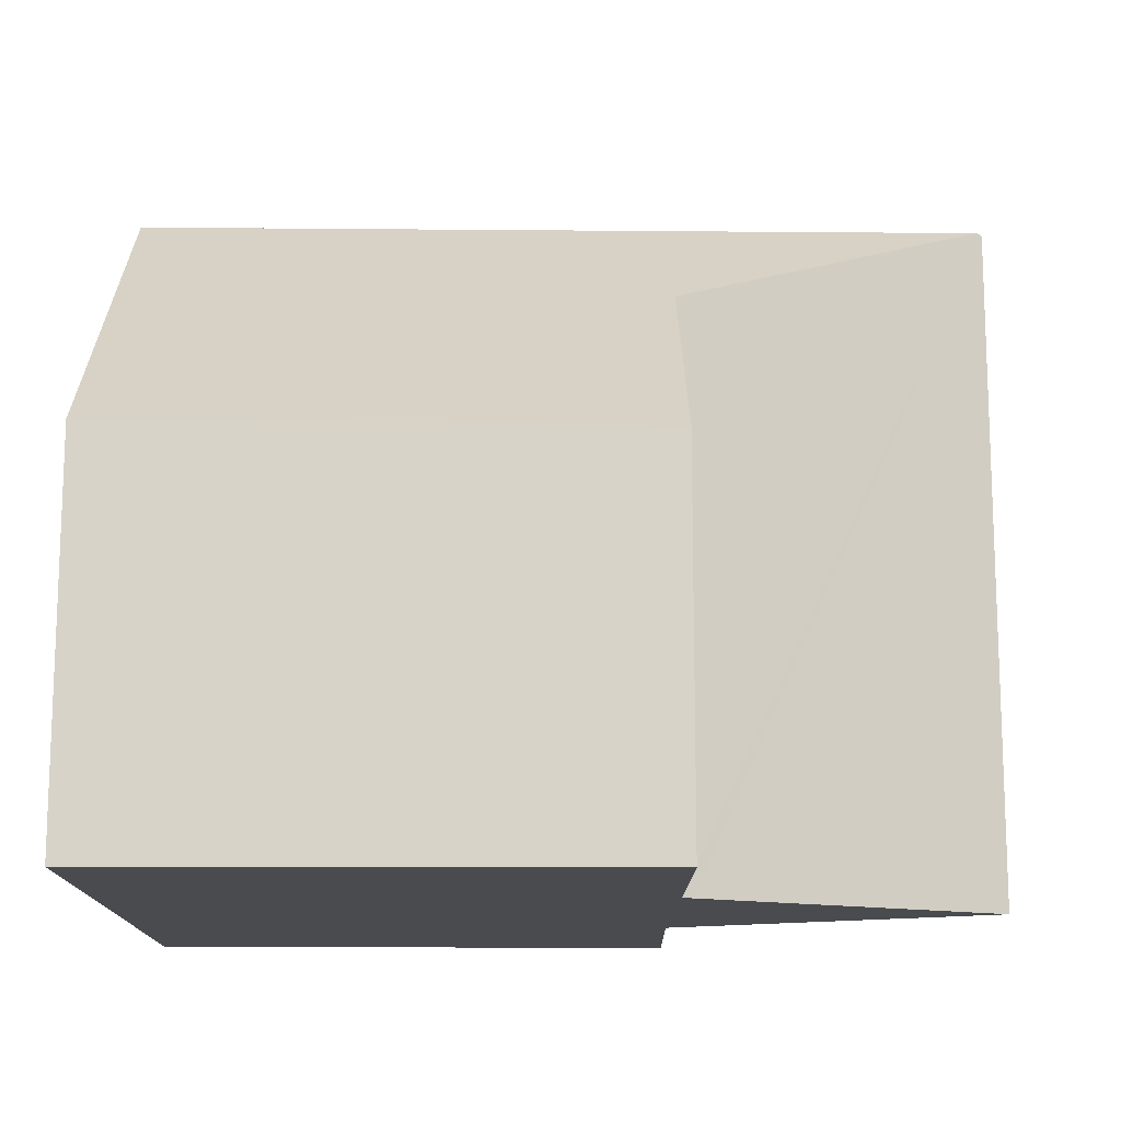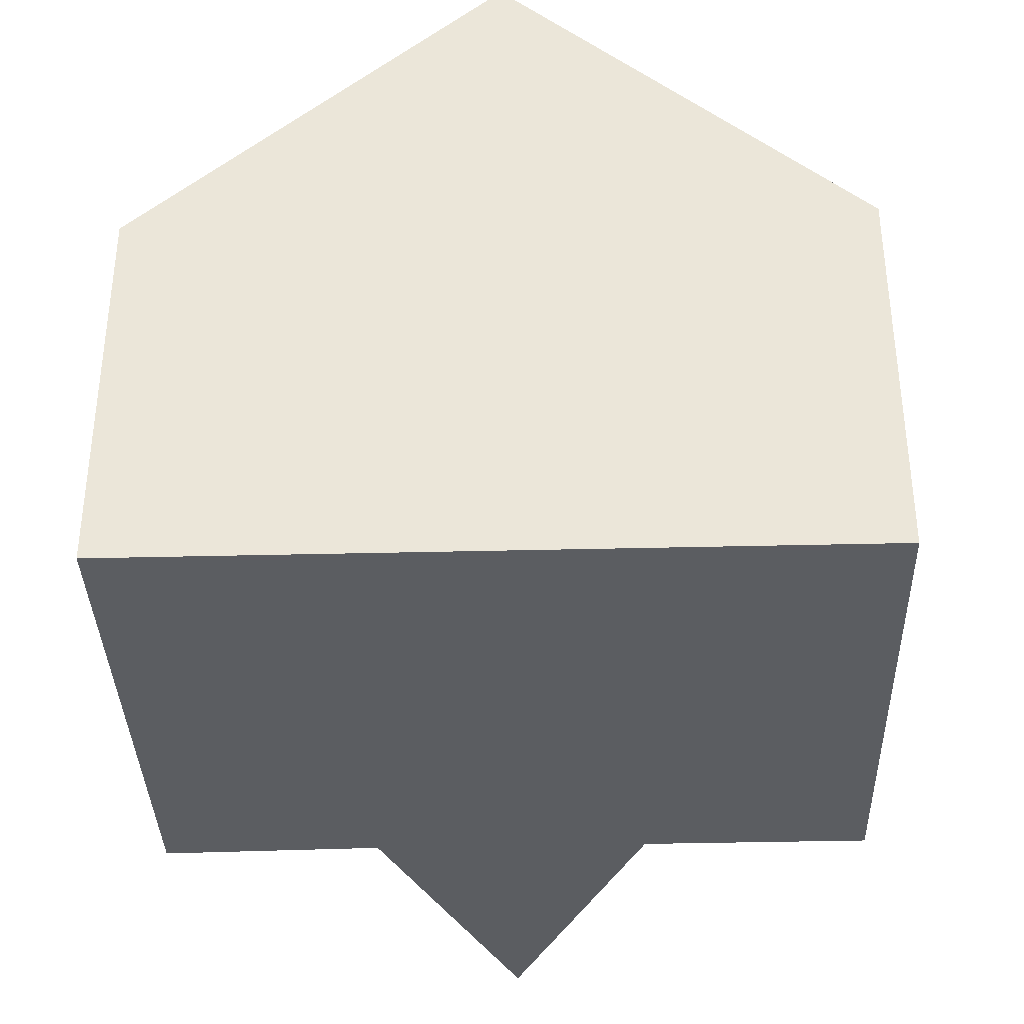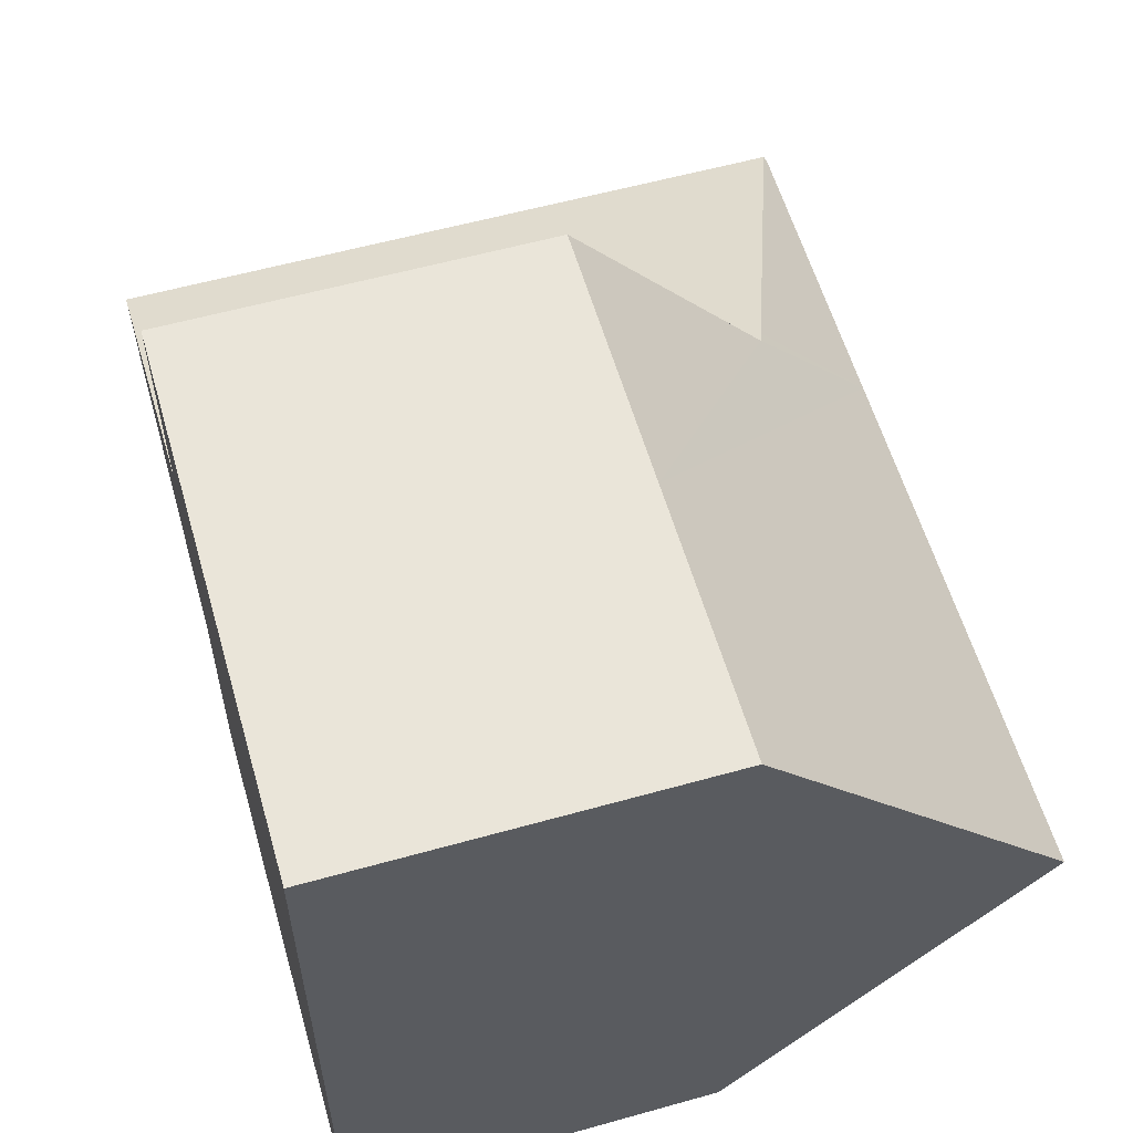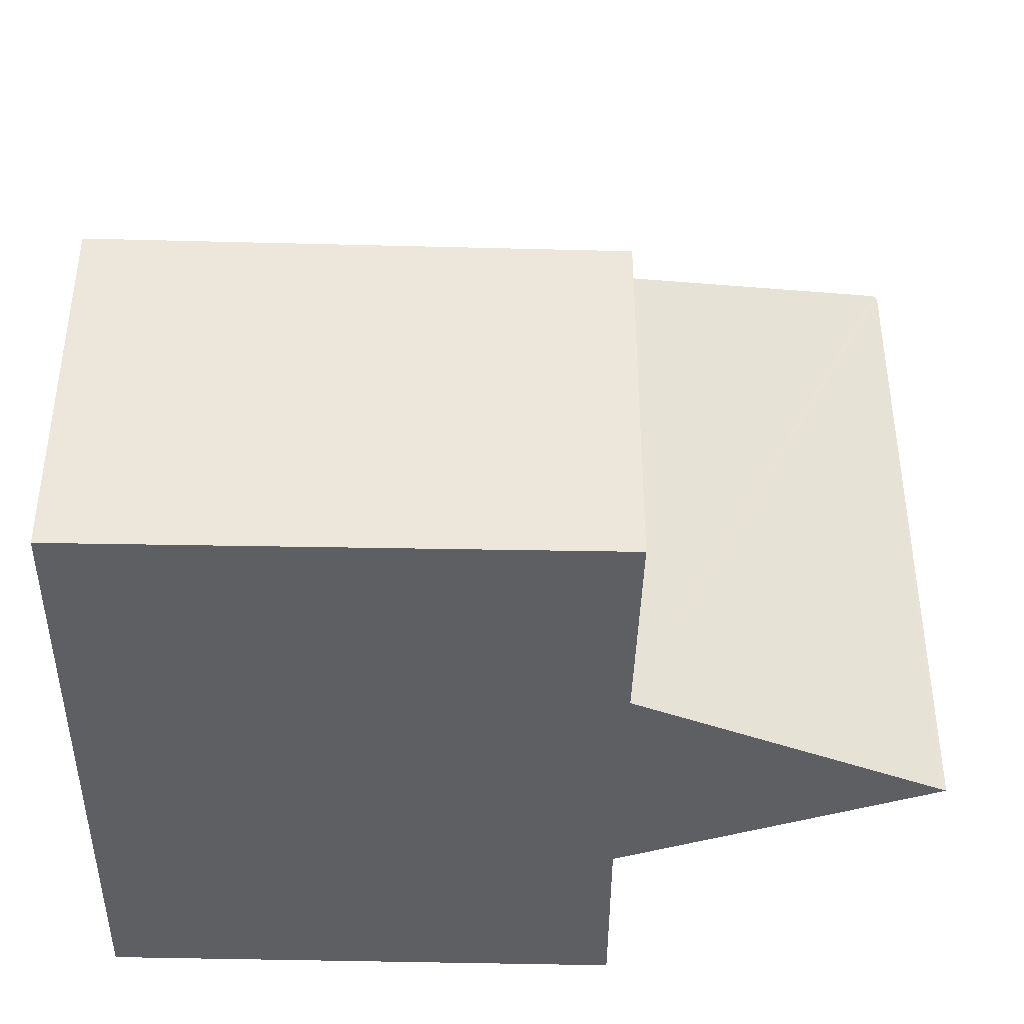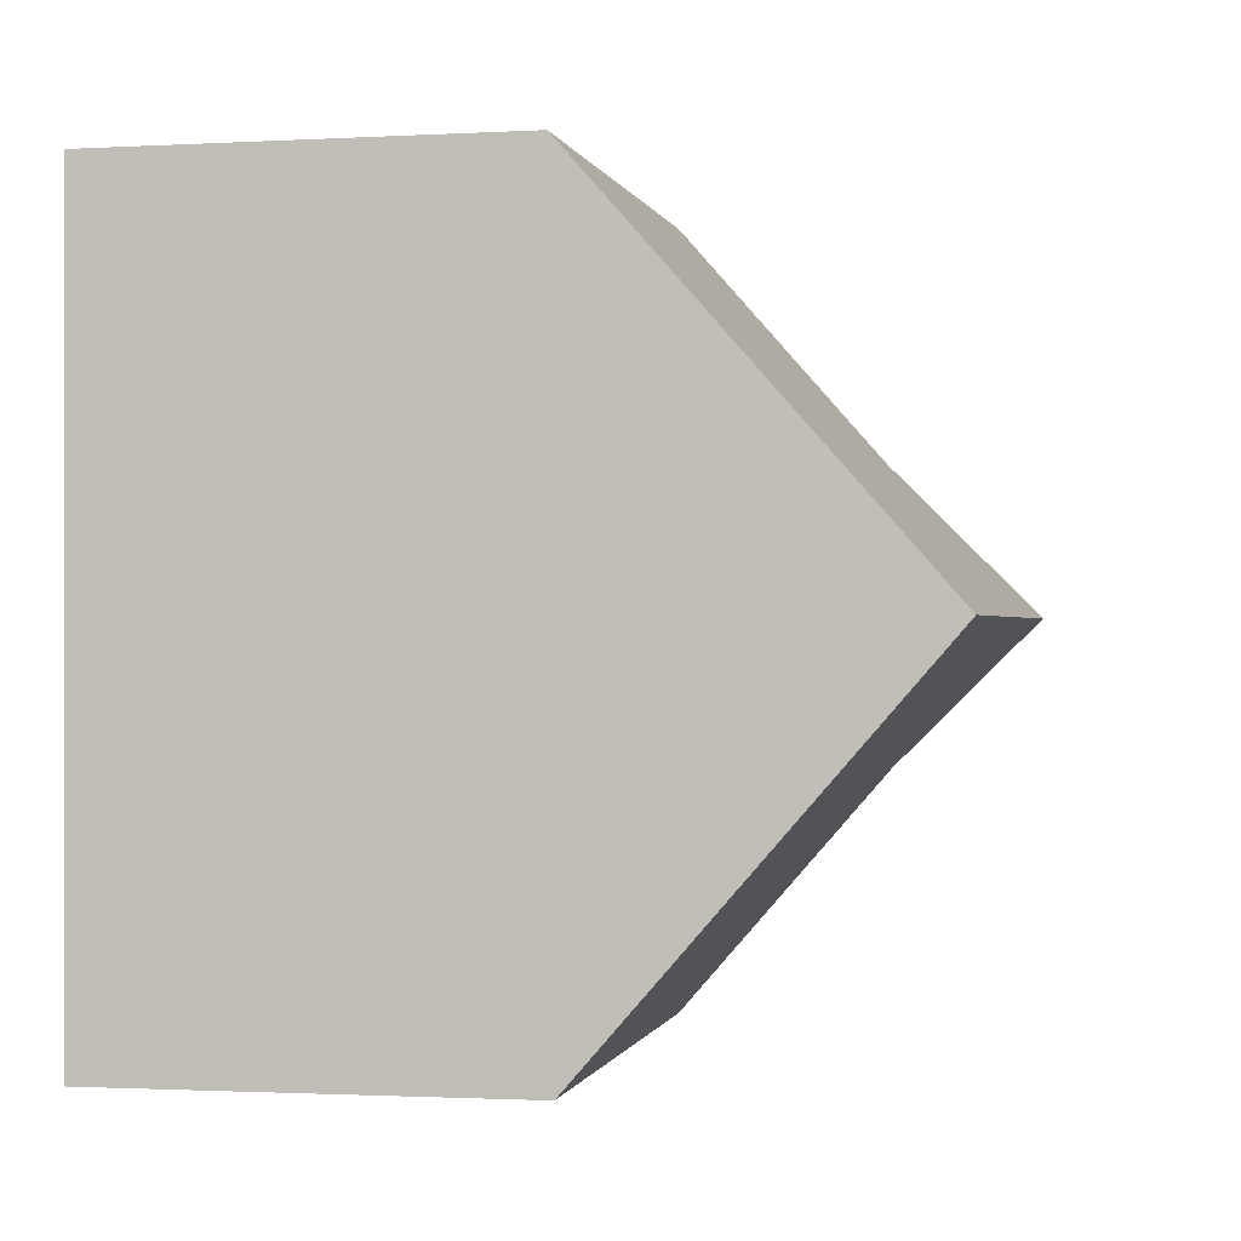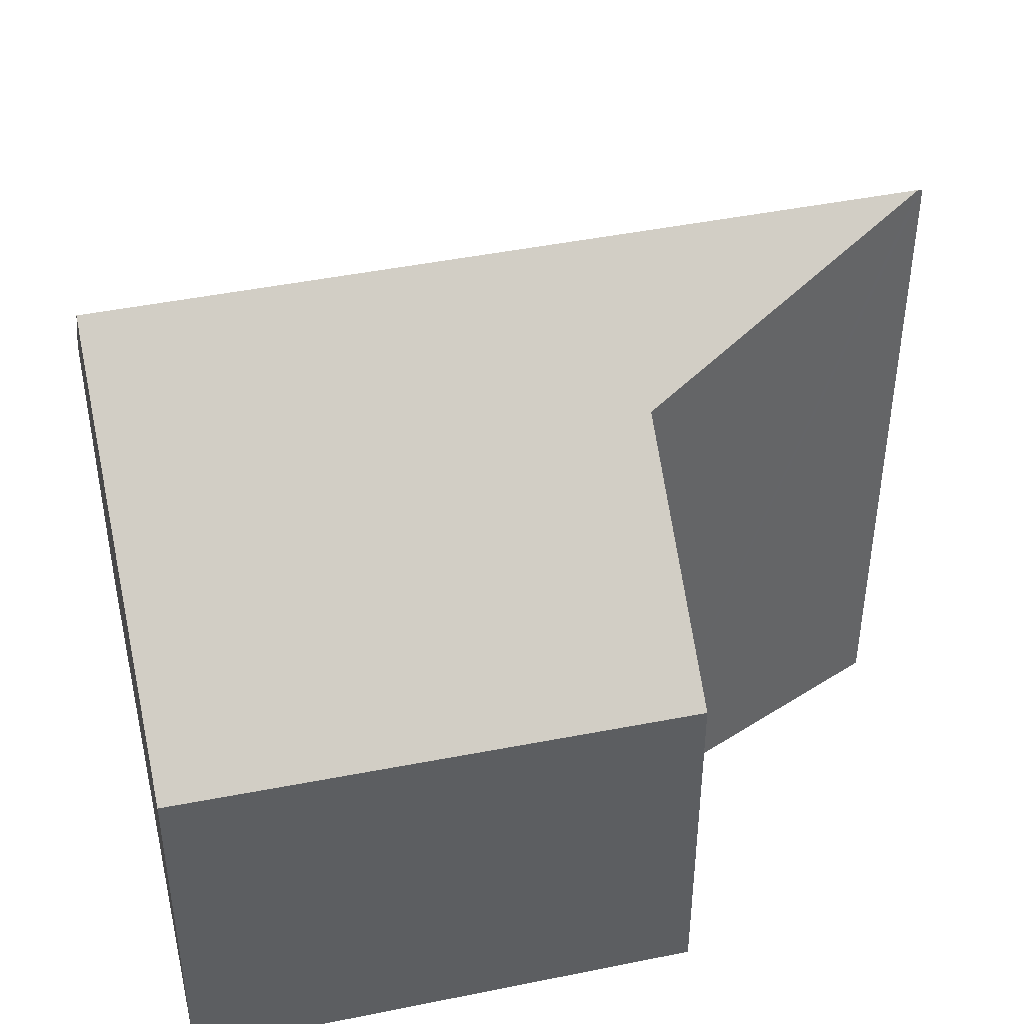
<metadata>
{"format":"obj","ext":"obj","renderer":"f3d","projection":"perspective","resolution":1024,"background":"white","views":[{"elev":-13.7,"azim":-179.9,"up":"+Y"},{"elev":-35.7,"azim":92.6,"up":"+Y"},{"elev":57.6,"azim":73.8,"up":"+Z"},{"elev":-40.2,"azim":179.3,"up":"+Y"},{"elev":-1.4,"azim":101.5,"up":"+Z"},{"elev":42.4,"azim":167.1,"up":"+Y"}]}
</metadata>
<code>
v  8.804 5.635 5.131
v  4.83 8.487 1.948
v  4.791 5.635 5.217
v  4.658 8.55 1.878
v  0.083 10.31 -0.037
v  0 10.28 6.292e-16
v  4.632 10.31 -0.134
v  12.81 5.635 5.046
v  12.74 10.31 -0.307
v  12.57 5.689 -5.596
v  12.68 6.25 -4.955
v  12.68 5.69 -5.597
v  4.731 5.62 -5.508
v  4.739 6.206 -4.836
v  4.77 8.547 -2.155
v  4.607 8.608 -2.081
v  12.68 3.427e-16 -5.597
v  12.68 3.034e-16 -4.955
v  12.74 1.88e-17 -0.307
v  12.81 -3.09e-16 5.046
v  4.731 3.373e-16 -5.508
v  12.57 3.427e-16 -5.596
v  4.77 1.32e-16 -2.155
v  4.739 2.961e-16 -4.836
v  4.83 -1.193e-16 1.948
v  4.791 -3.194e-16 5.217
v  4.607 1.274e-16 -2.081
v  0.083 2.266e-18 -0.037
v  0 0 0
v  4.658 -1.15e-16 1.878
v  8.804 -3.142e-16 5.131
g defaultobject
f 1 2 3
f 4 5 6
f 5 4 7
f 7 4 2
f 7 2 1
f 7 1 8
f 7 8 9
f 10 11 12
f 11 10 9
f 9 10 13
f 9 13 14
f 9 14 15
f 9 15 7
f 7 15 16
f 7 16 5
f 11 17 12
f 17 11 9
f 17 9 8
f 17 8 18
f 18 8 19
f 19 8 20
f 17 10 12
f 10 17 13
f 13 17 21
f 21 17 22
f 14 23 15
f 23 14 13
f 23 13 21
f 23 21 24
f 25 3 2
f 3 25 26
f 23 16 15
f 16 23 5
f 5 23 6
f 6 23 27
f 6 27 28
f 6 28 29
f 29 4 6
f 4 29 2
f 2 29 25
f 25 29 30
f 26 1 3
f 1 26 8
f 8 26 31
f 8 31 20
f 25 31 26
f 31 25 20
f 20 25 19
f 19 25 30
f 19 30 29
f 19 29 28
f 19 28 27
f 19 27 18
f 18 27 23
f 18 23 24
f 18 24 21
f 18 21 17
f 17 21 22

</code>
